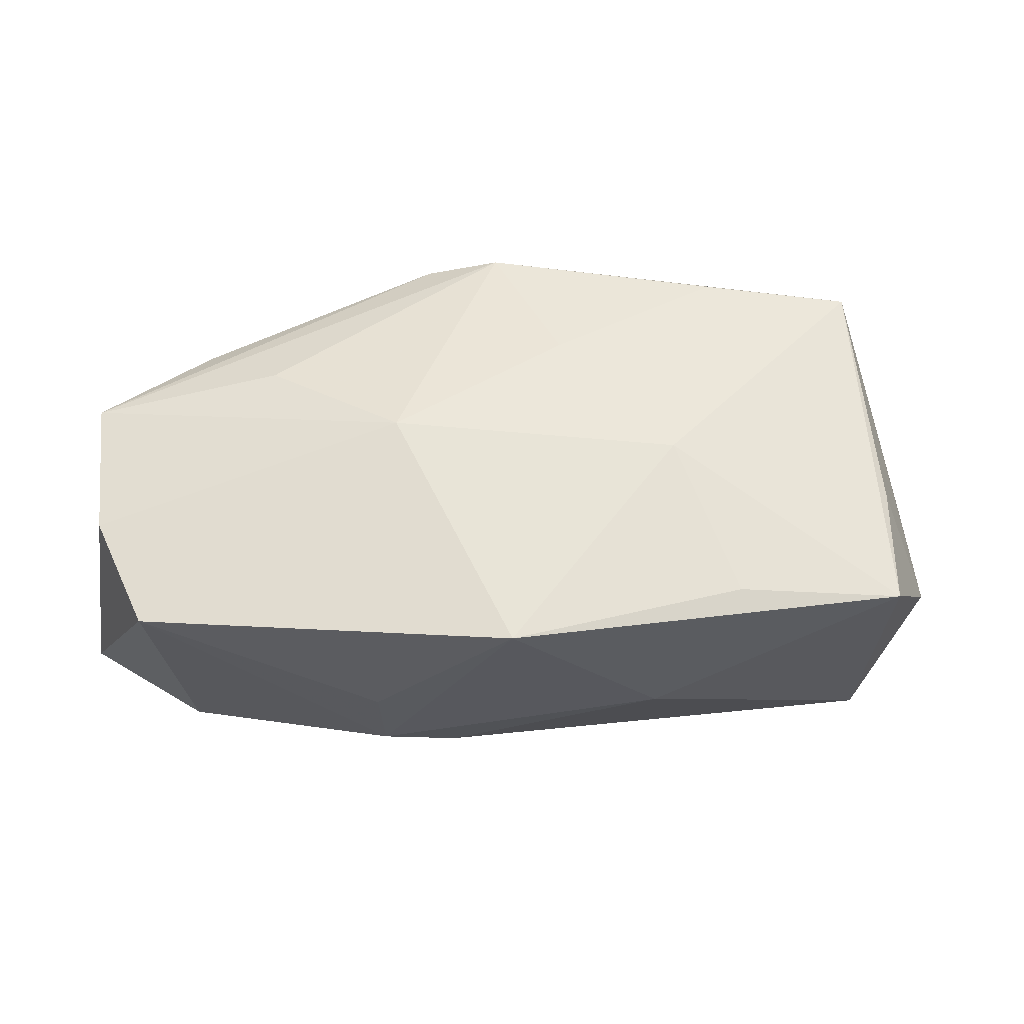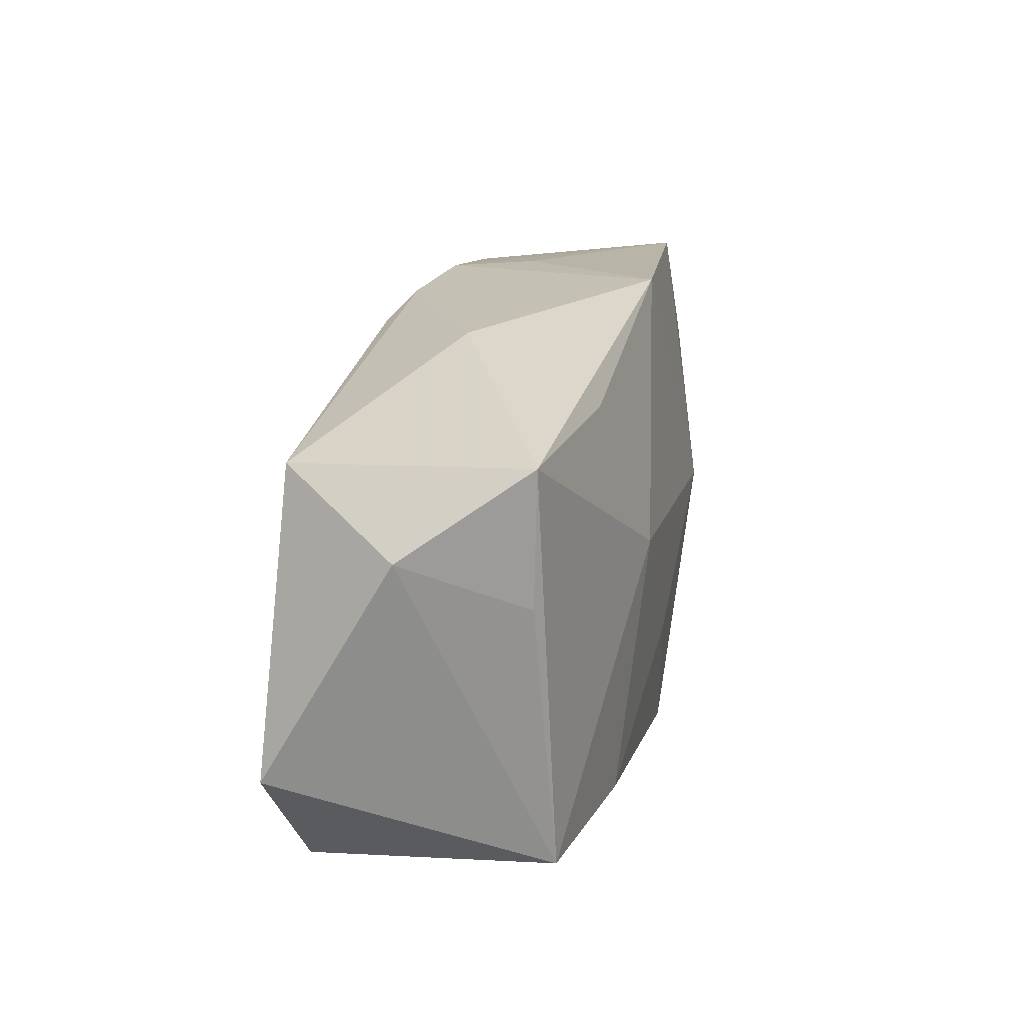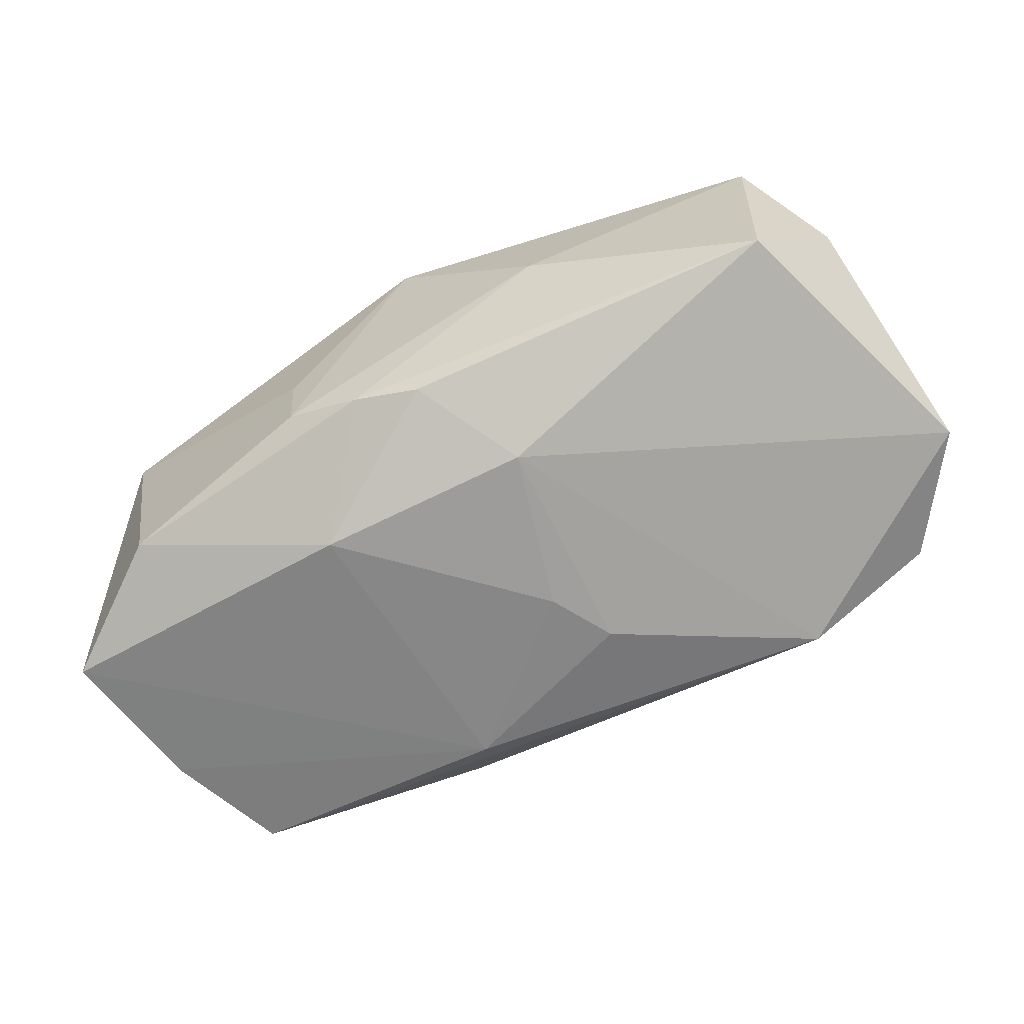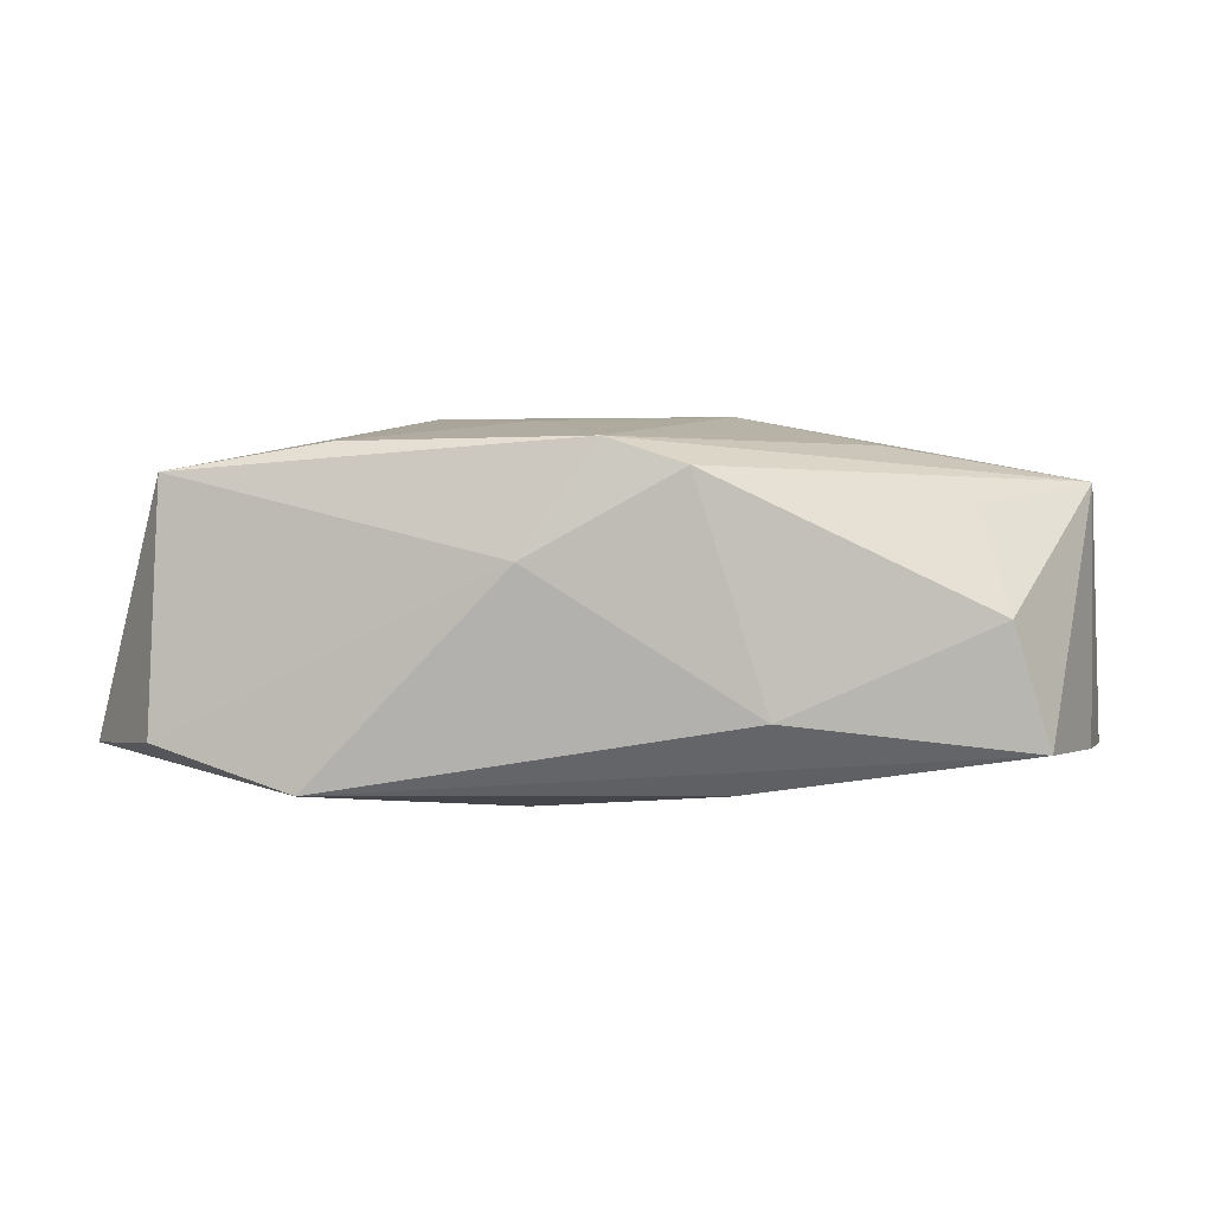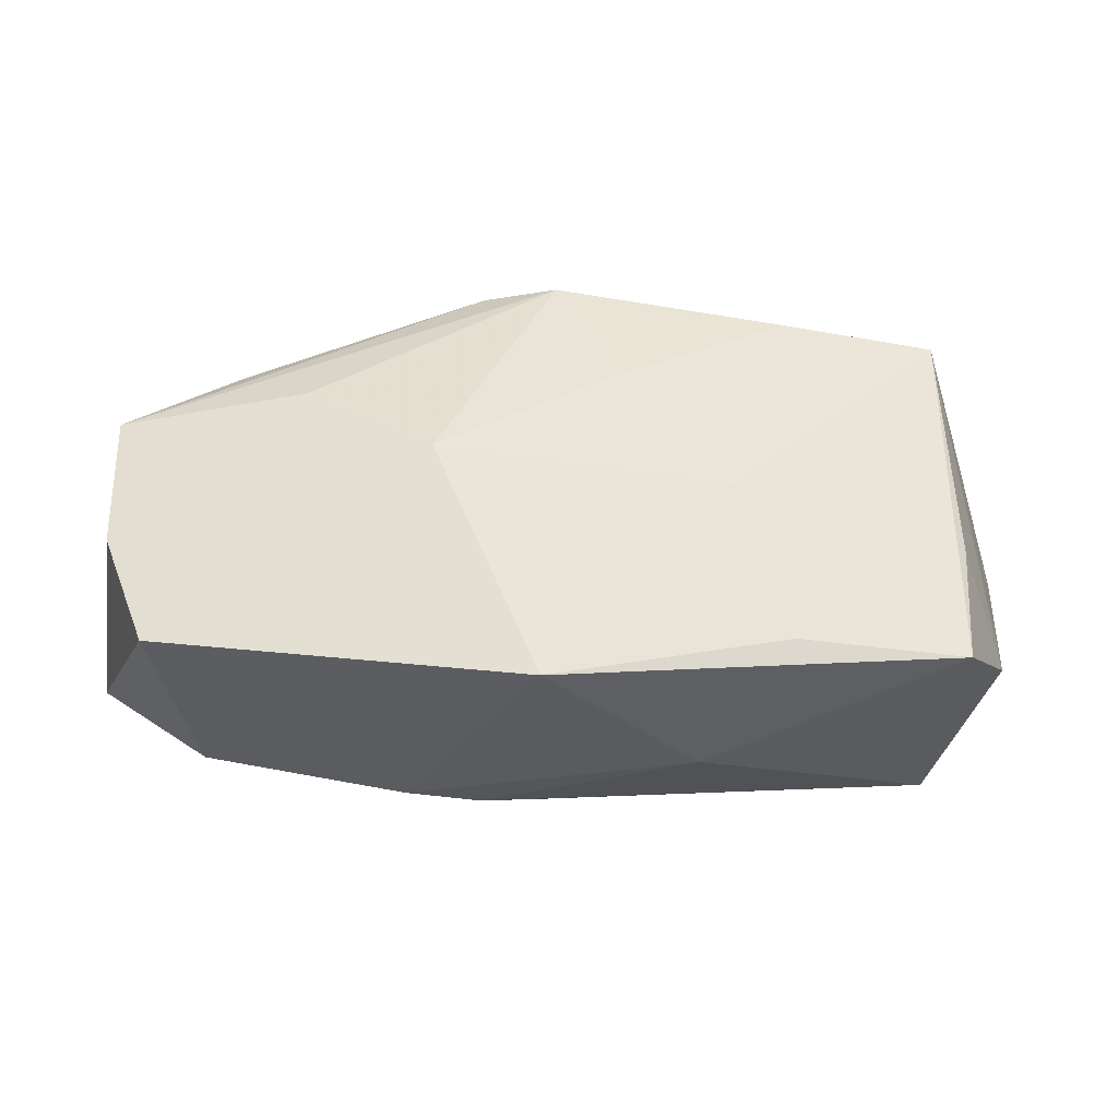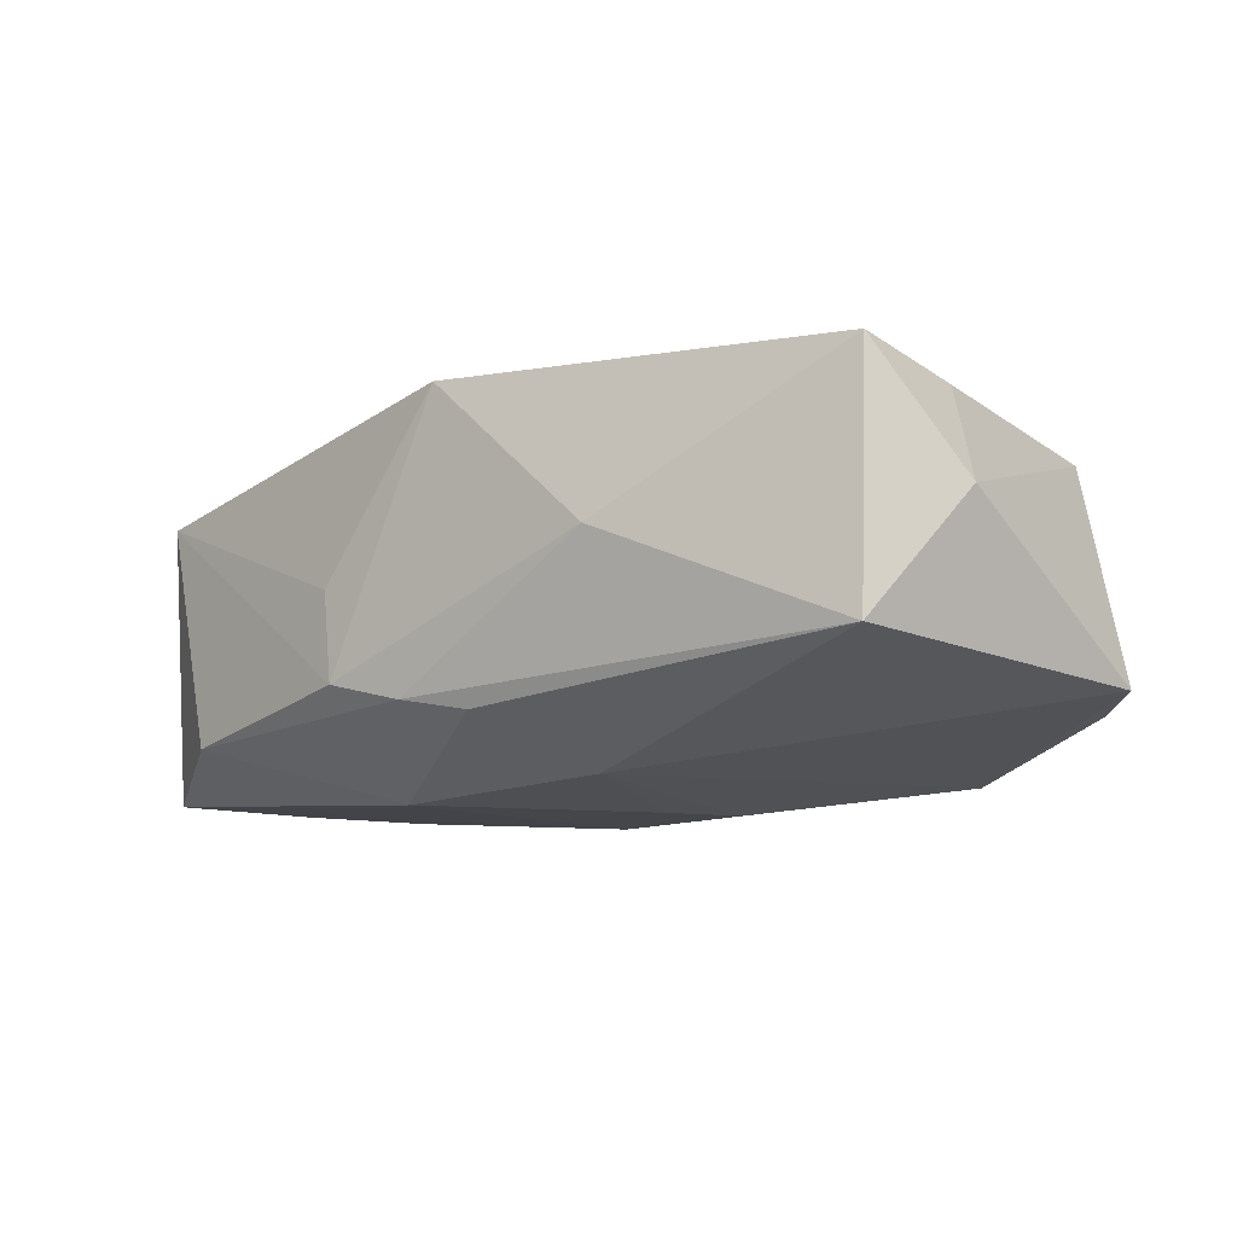
<metadata>
{"format":"obj","ext":"obj","renderer":"f3d","projection":"perspective","resolution":1024,"background":"white","views":[{"elev":54.7,"azim":-172.7,"up":"+Z"},{"elev":13.3,"azim":-76.5,"up":"+Y"},{"elev":-68.7,"azim":-144.4,"up":"+Z"},{"elev":2.5,"azim":13.0,"up":"+Z"},{"elev":50.7,"azim":-168.9,"up":"+Z"},{"elev":-16.2,"azim":-134.6,"up":"+Z"}]}
</metadata>
<code>
v -0.03982 -0.01361 -0.01099
v 0.01178 0.01194 -0.01566
v 0.002962 0.0205 -0.009996
v -0.01917 -0.02294 -0.01375
v 0.01095 -0.02019 0.01146
v 0.03676 0.01331 0.009953
v -0.03678 0.01227 0.01077
v -0.04043 0.005115 0.0003698
v 0.03974 0.0005992 0.01033
v -0.01522 0.001759 0.01586
v 0.04028 0.01431 -0.01204
v 0.03424 -0.01319 -9.393e-05
v -0.003473 -0.009339 0.01525
v -0.01596 0.01935 -5.887e-05
v 0.03124 -0.008785 0.008509
v 0.03718 -0.01094 -0.01051
v 0.009309 0.02222 -0.007976
v -0.03134 -0.02283 -0.009931
v -0.03055 -0.02211 0.01104
v 0.01311 -0.01414 -0.01391
v -0.003061 0.0228 0.01359
v -0.01698 -0.02026 0.01338
v 0.03076 0.0228 0.009512
v 0.009576 0.0228 -0.0003503
v -0.002599 0.01829 -0.01137
v -0.001865 -0.02262 0.004228
v 0.01037 0.002417 0.01586
v 0.004218 -0.02058 0.01367
v -0.007082 0.008844 -0.01554
v -0.0355 0.0008117 0.01022
v 0.01674 -0.01814 -0.007898
v -0.0352 0.01144 -0.0098
v -0.0225 0.01463 0.01275
v 0.03986 0.0003055 -0.01108
v 0.02831 0.02087 -0.009811
v -0.004007 -0.01034 -0.01567
v -0.00161 -0.004468 -0.01589
v 0.0233 -0.00381 0.01323
f 23 21 27
f 27 21 10
f 5 9 28
f 19 10 7
f 25 2 29
f 29 32 25
f 29 2 37
f 29 1 32
f 4 1 29
f 21 23 24
f 24 17 21
f 23 17 24
f 21 17 14
f 14 7 21
f 32 7 14
f 35 23 11
f 35 17 23
f 11 2 35
f 11 23 6
f 6 9 11
f 6 23 27
f 27 9 6
f 27 10 13
f 13 28 27
f 38 9 27
f 27 28 38
f 38 28 9
f 5 28 26
f 26 28 19
f 20 16 4
f 37 2 20
f 20 2 11
f 12 16 9
f 33 10 21
f 21 7 33
f 33 7 10
f 19 1 18
f 18 1 4
f 18 26 19
f 4 26 18
f 19 7 30
f 8 7 32
f 32 1 8
f 8 30 7
f 8 1 19
f 19 30 8
f 25 32 3
f 32 14 3
f 3 14 17
f 17 35 3
f 3 2 25
f 3 35 2
f 19 28 22
f 28 13 22
f 22 10 19
f 22 13 10
f 4 16 31
f 31 26 4
f 16 12 31
f 5 26 31
f 31 12 5
f 37 20 36
f 36 20 4
f 36 29 37
f 4 29 36
f 34 20 11
f 16 20 34
f 11 9 34
f 9 16 34
f 15 9 5
f 5 12 15
f 15 12 9

</code>
